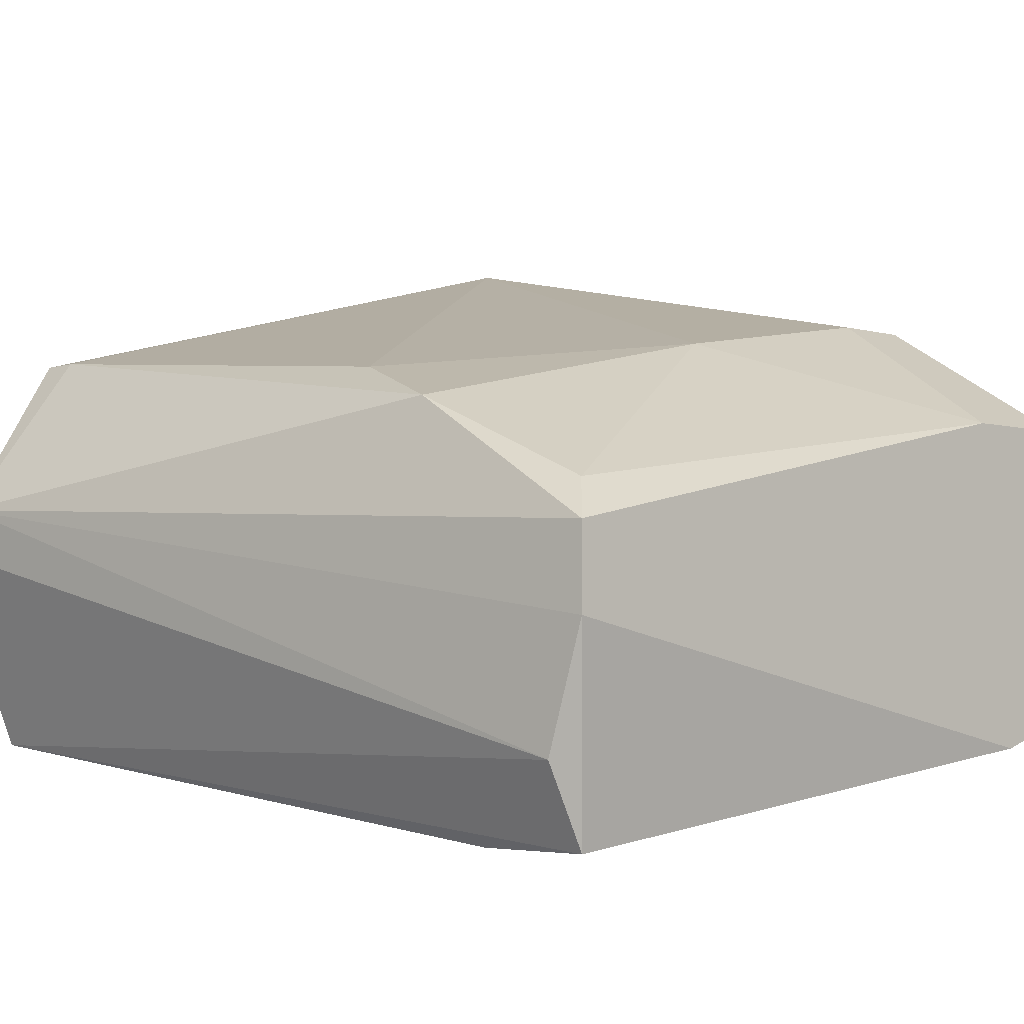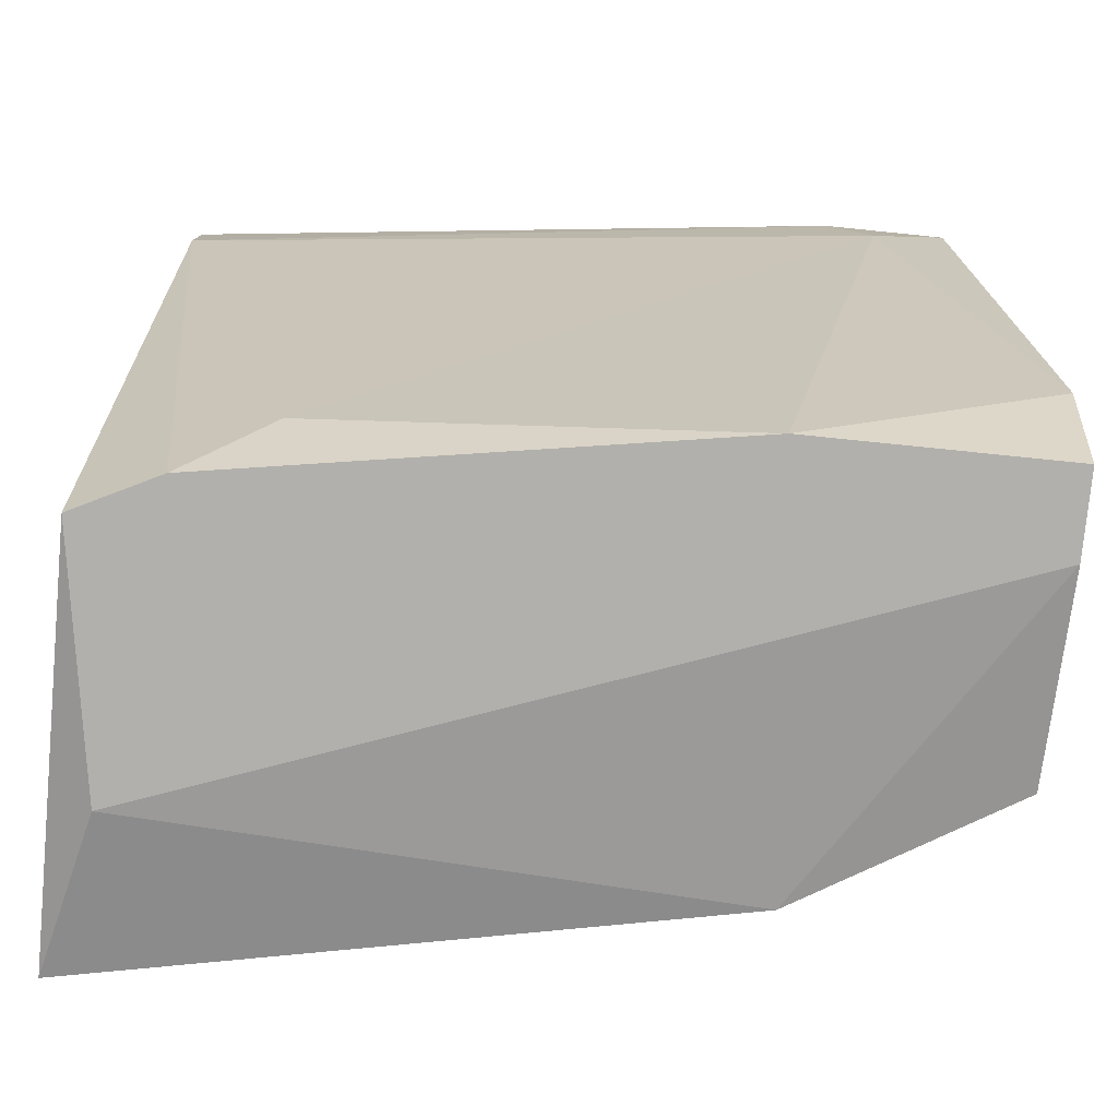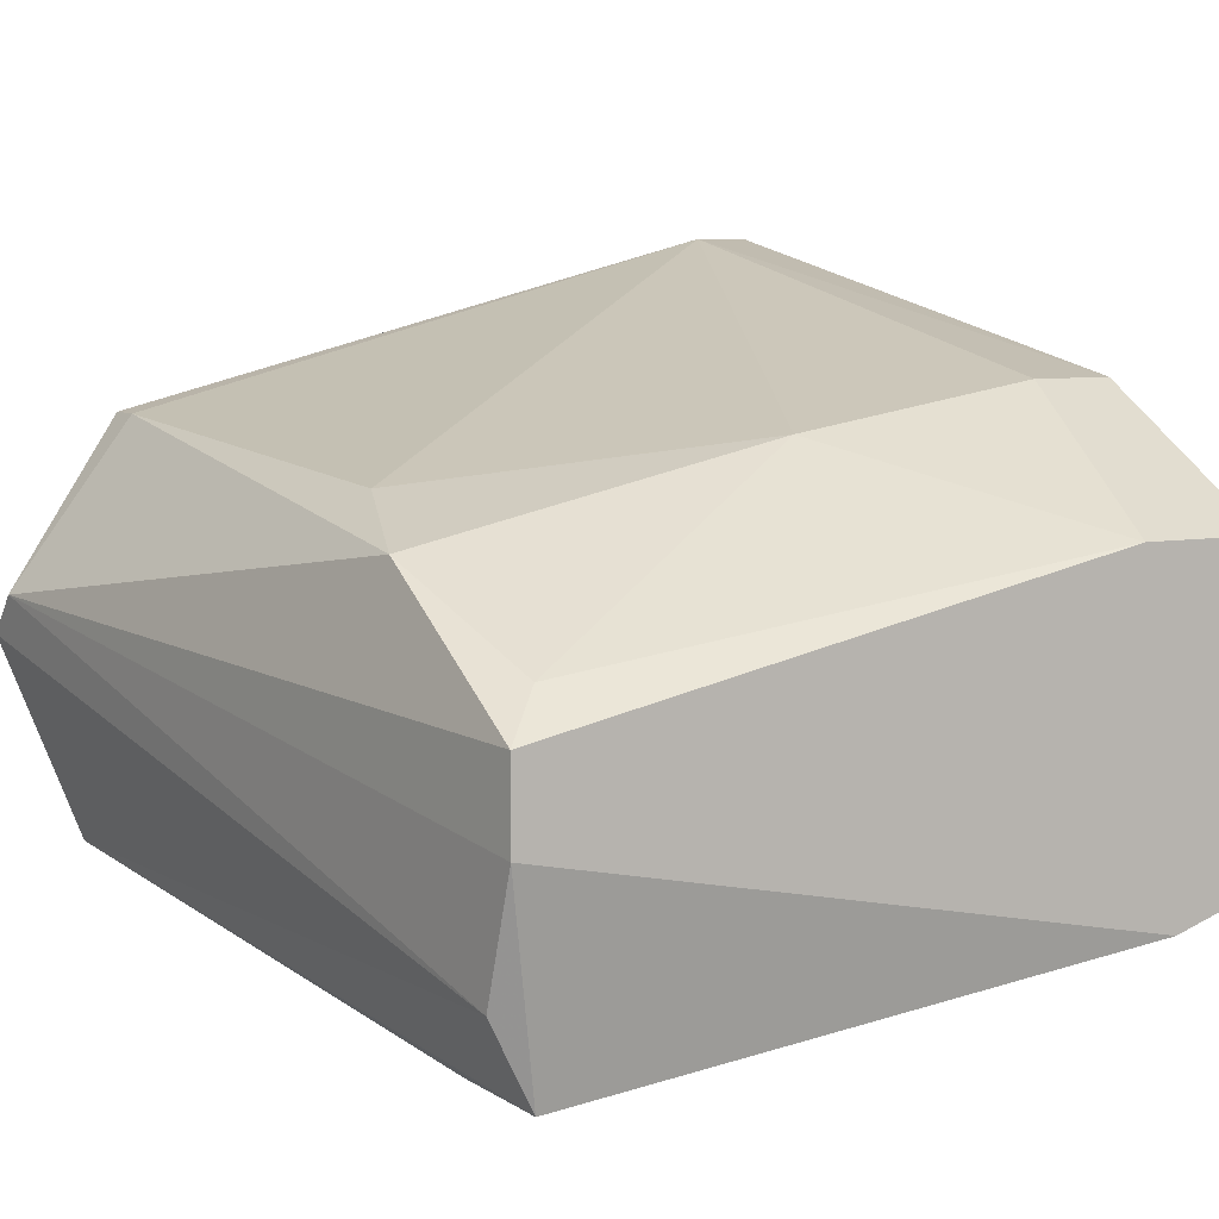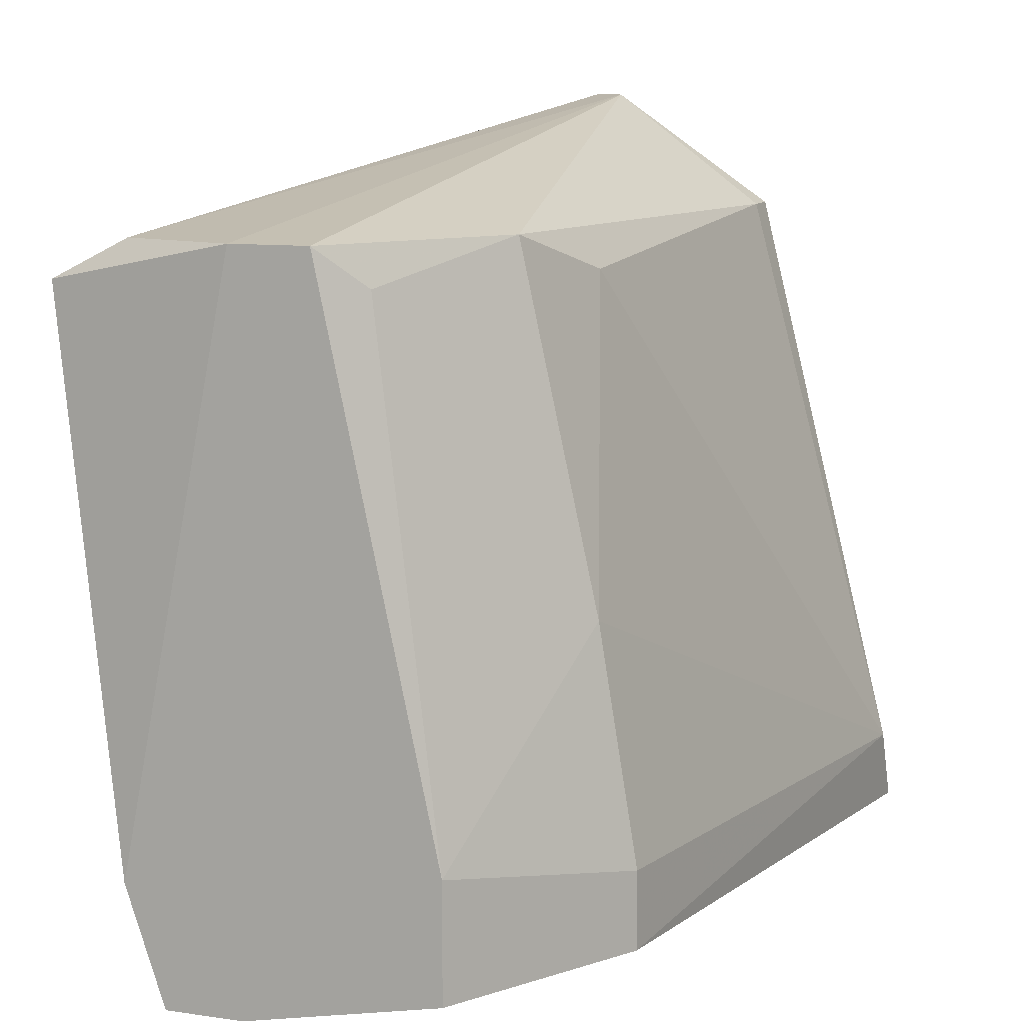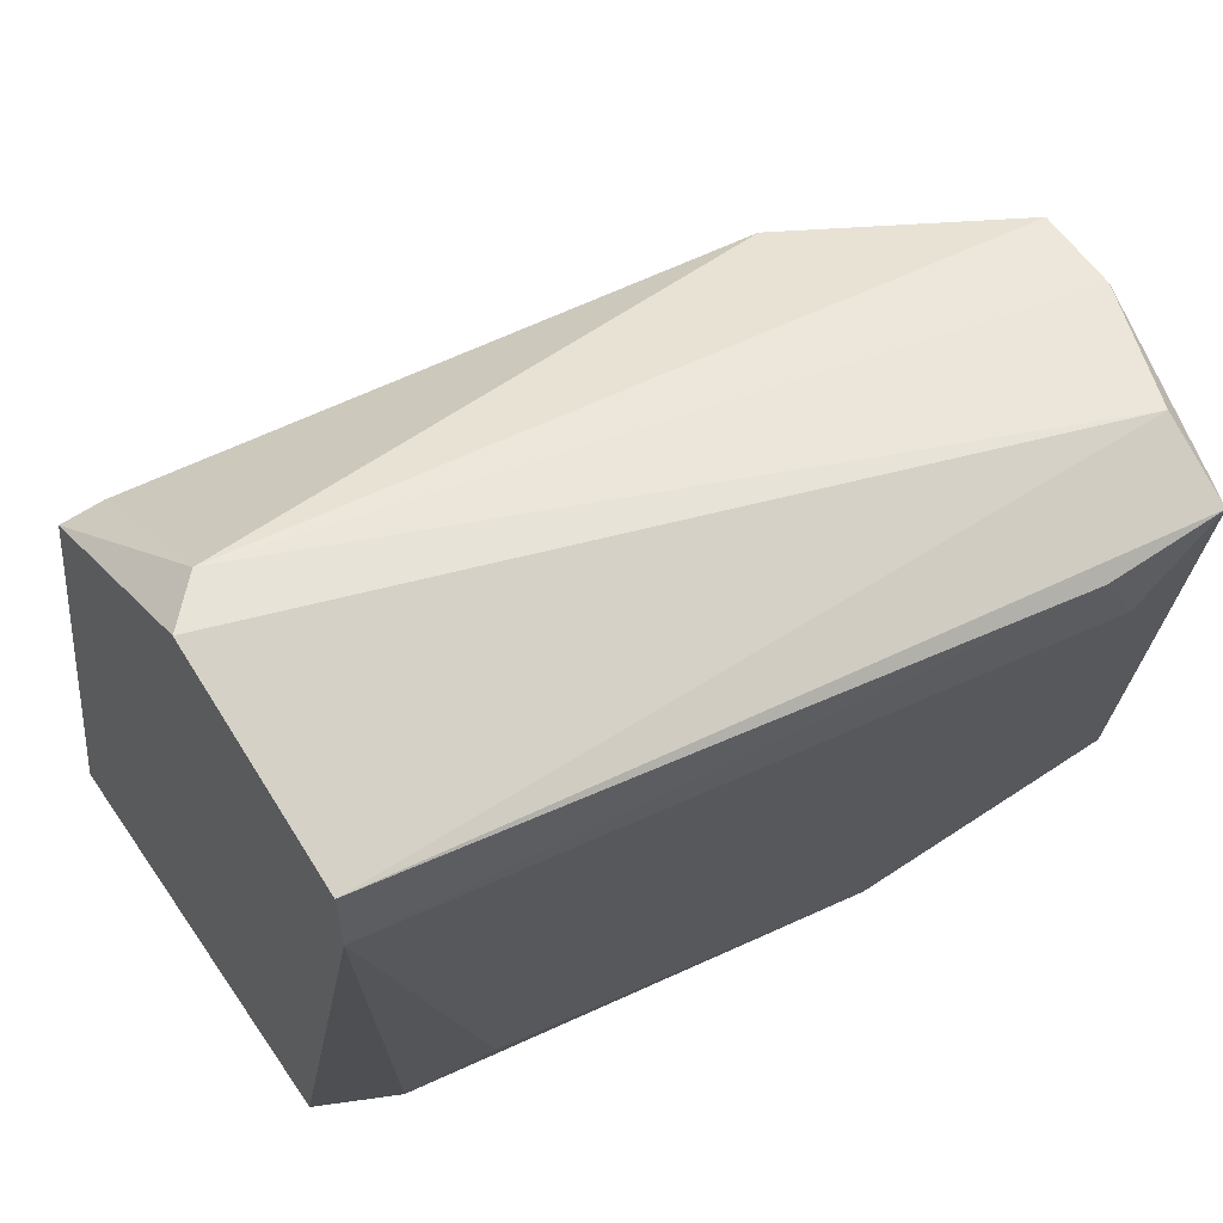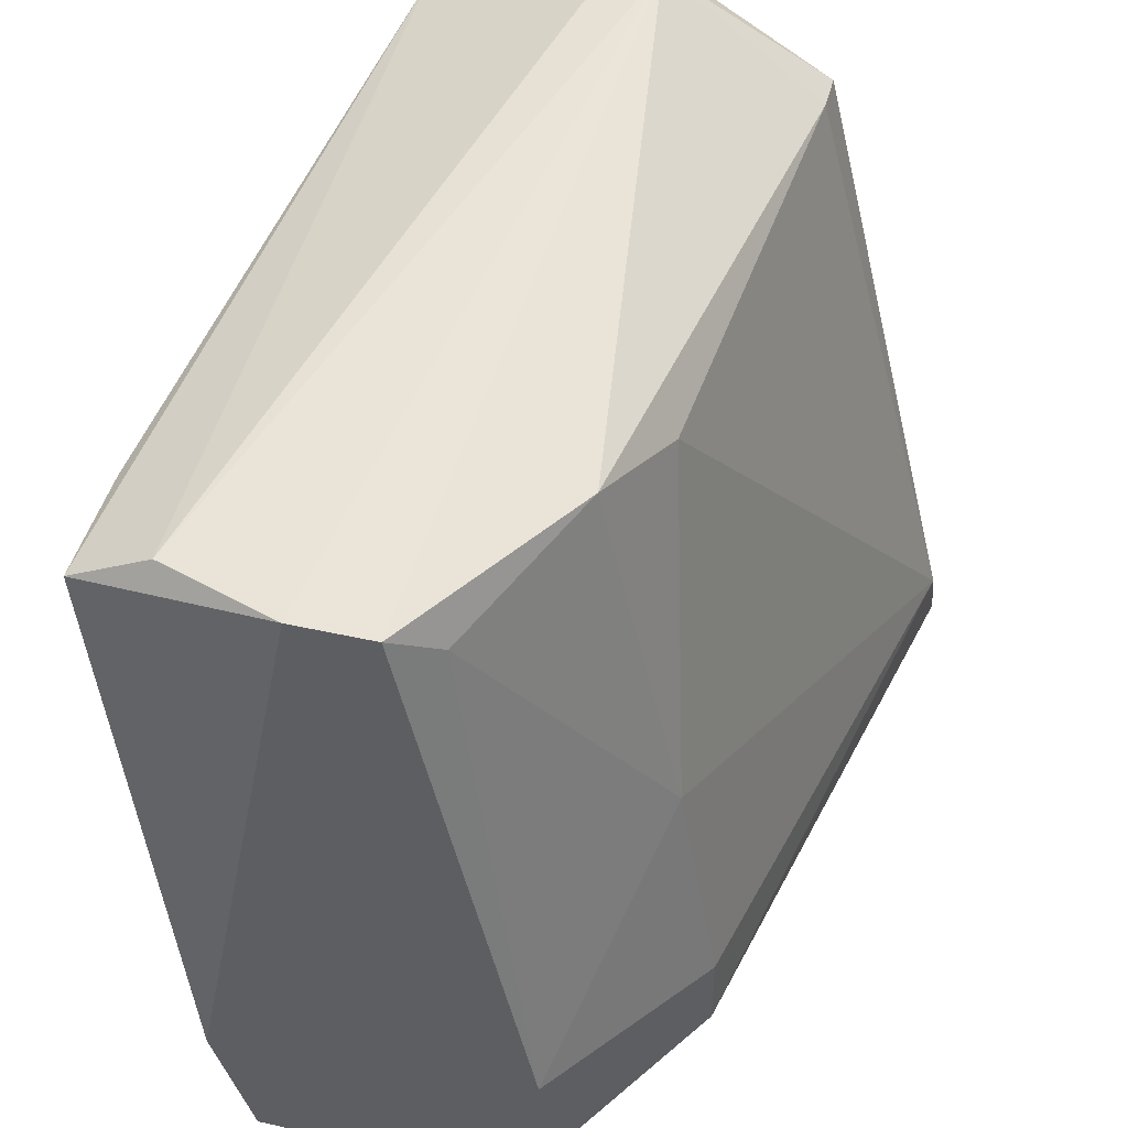
<metadata>
{"format":"obj","ext":"obj","renderer":"f3d","projection":"perspective","resolution":1024,"background":"white","views":[{"elev":-4.0,"azim":46.5,"up":"+Y"},{"elev":-78.8,"azim":-5.8,"up":"+Z"},{"elev":6.8,"azim":61.1,"up":"+Y"},{"elev":10.3,"azim":110.1,"up":"+Z"},{"elev":60.1,"azim":-34.8,"up":"+Z"},{"elev":45.6,"azim":104.5,"up":"+Z"}]}
</metadata>
<code>
v 0.04238 -0.0144 -0.02667
v 0.04238 -0.01305 -0.03754
v 0.04238 -0.01305 -0.03482
v 0.04238 -0.01712 -0.01445
v 0.04102 -0.02663 -0.0389
v 0.04781 -0.01984 -0.0158
v 0.04781 -0.03071 -0.0158
v 0.04781 -0.02799 -0.01445
v 0.04918 -0.02799 -0.03482
v 0.04918 -0.01712 -0.03347
v 0.04918 -0.01712 -0.03754
v 0.04918 -0.02663 -0.0389
v 0.04918 -0.0212 -0.01445
v 0.04918 -0.02391 -0.0389
v 0.04918 -0.02391 -0.01445
v 0.02472 -0.02391 -0.0389
v 0.0383 -0.01577 -0.0158
v 0.02744 -0.02527 -0.03618
v 0.02336 -0.01984 -0.01037
v 0.02336 -0.0144 -0.0389
v 0.02336 -0.0144 -0.01445
v 0.02336 -0.00897 -0.03482
v 0.0451 -0.03071 -0.01852
v 0.04374 -0.03071 -0.0158
v 0.02201 -0.0144 -0.01445
v 0.02201 -0.00897 -0.03754
v 0.02201 -0.02799 -0.01309
v 0.02201 -0.02799 -0.0158
v 0.02201 -0.02256 -0.0389
v 0.02201 -0.0212 -0.01037
f 10 2 3
f 13 12 11
f 30 26 28
f 12 16 29
f 16 28 29
f 28 26 29
f 13 6 4
f 6 1 4
f 16 12 5
f 2 26 22
f 29 26 20
f 12 29 20
f 26 2 20
f 30 28 27
f 28 24 27
f 24 7 27
f 27 7 8
f 30 27 8
f 24 28 23
f 7 24 23
f 21 4 17
f 4 1 17
f 1 22 17
f 22 21 17
f 13 4 19
f 4 21 19
f 30 8 19
f 12 13 9
f 5 12 9
f 7 23 9
f 23 5 9
f 26 30 25
f 22 26 25
f 21 22 25
f 30 19 25
f 19 21 25
f 28 16 18
f 16 5 18
f 23 28 18
f 5 23 18
f 6 13 10
f 13 11 10
f 1 6 10
f 11 2 10
f 11 12 14
f 2 11 14
f 12 20 14
f 20 2 14
f 8 7 15
f 13 19 15
f 19 8 15
f 9 13 15
f 7 9 15
f 22 1 3
f 2 22 3
f 1 10 3

</code>
